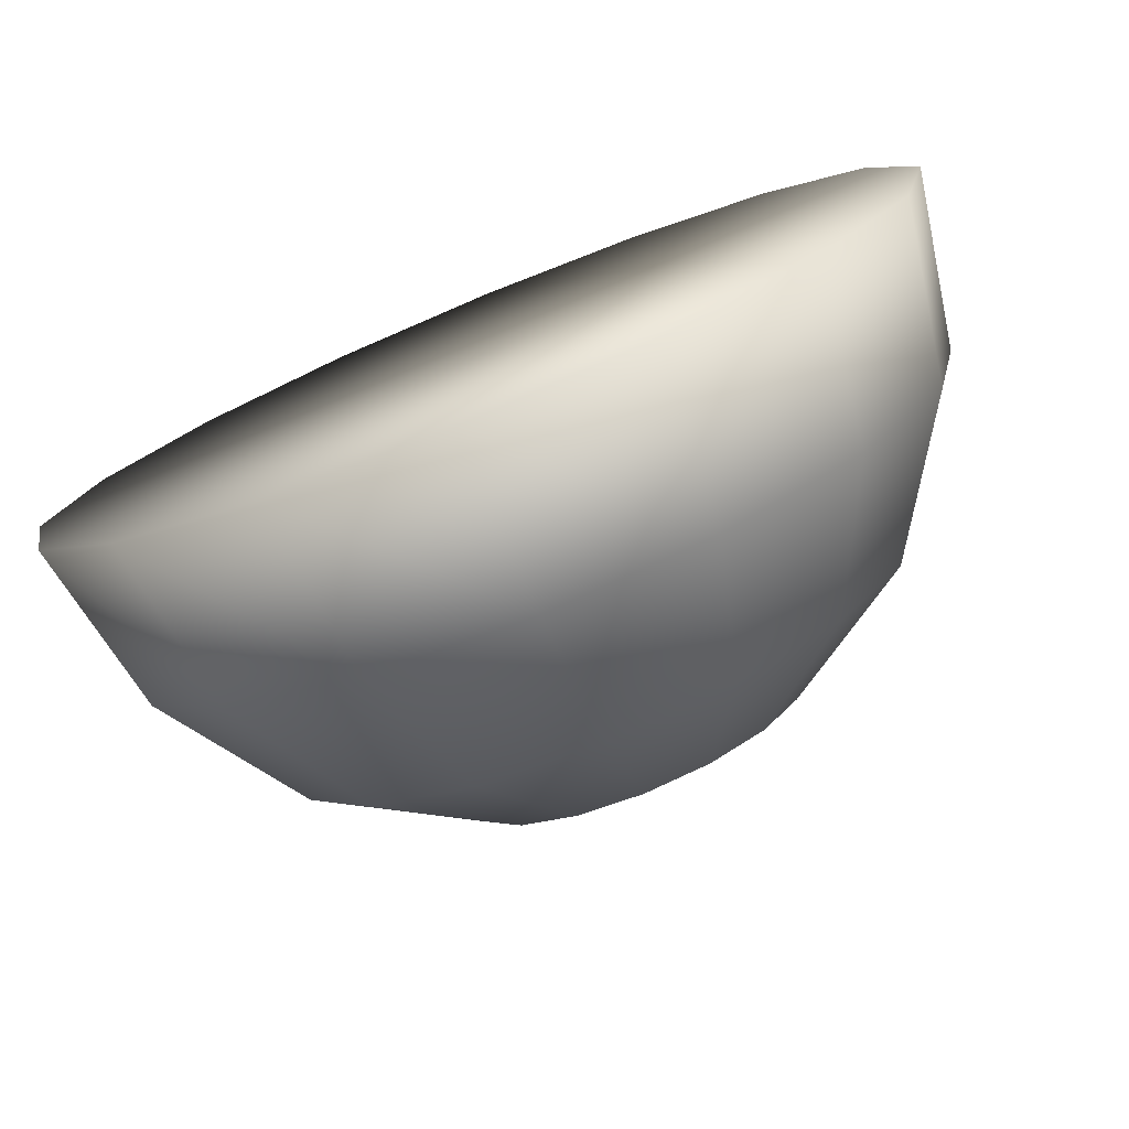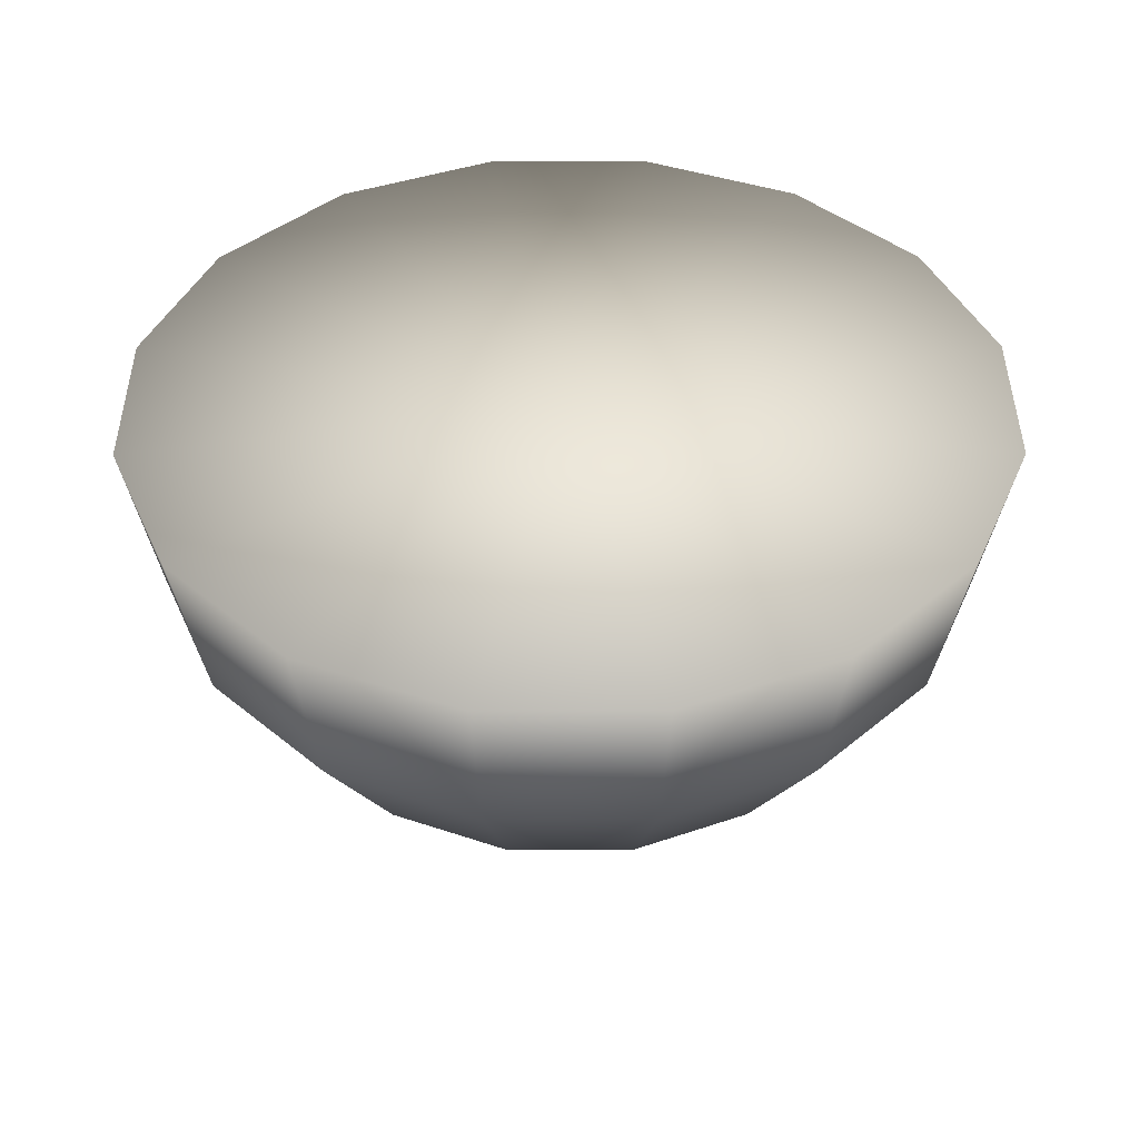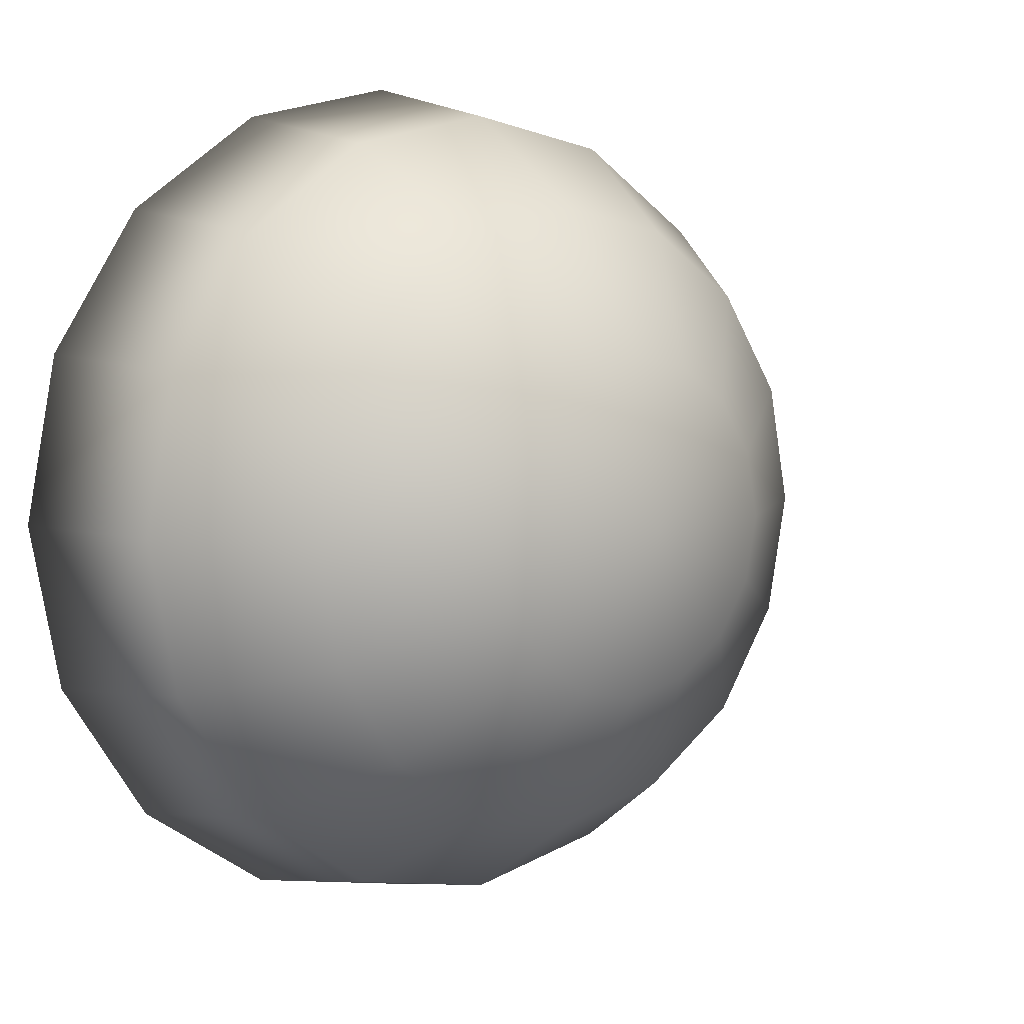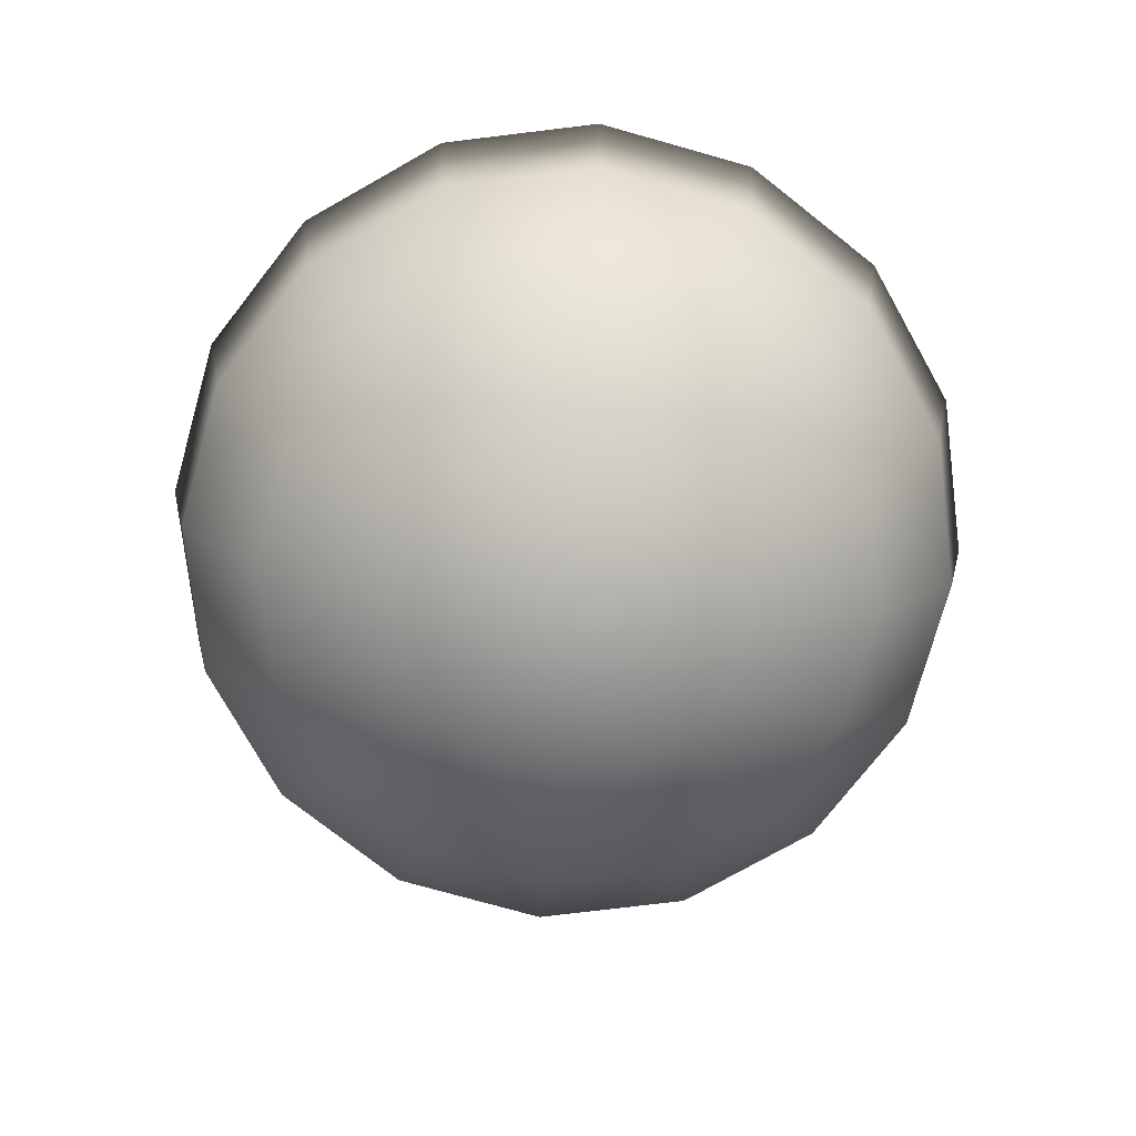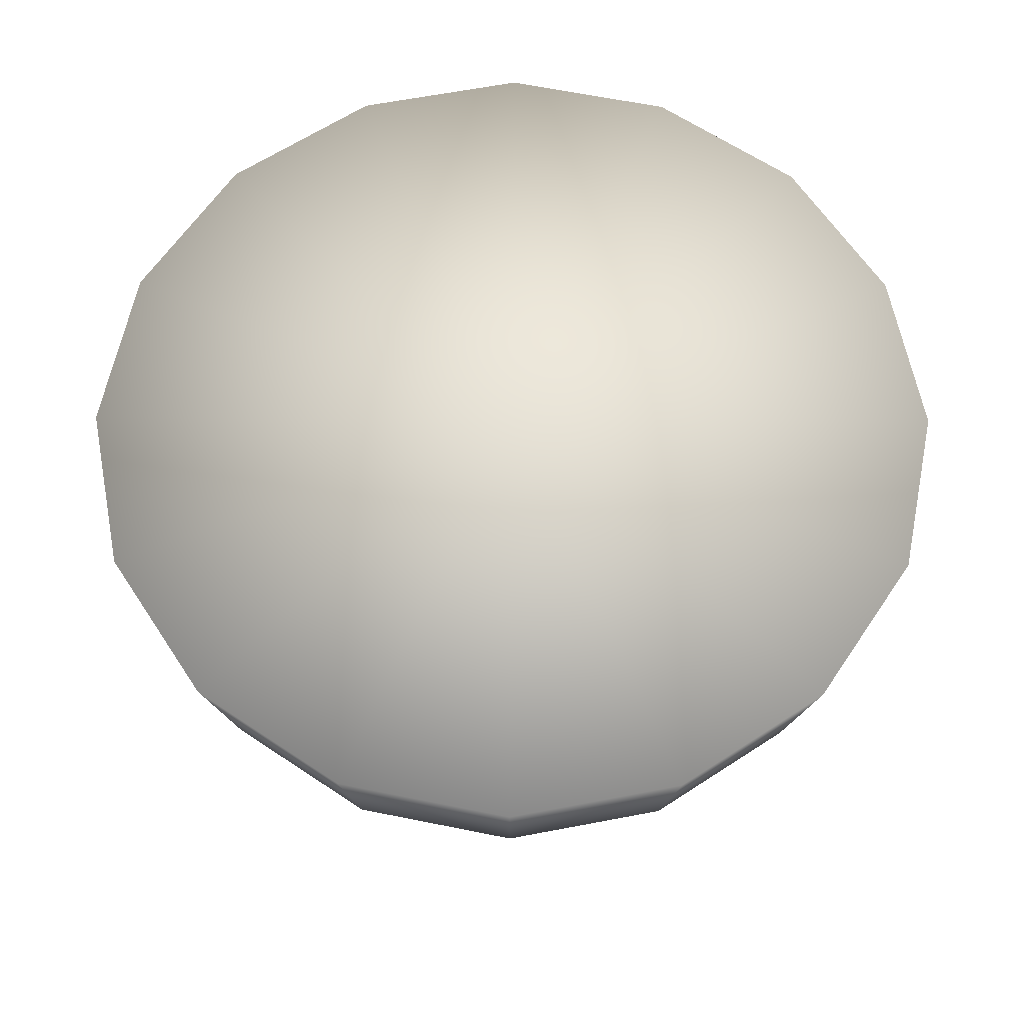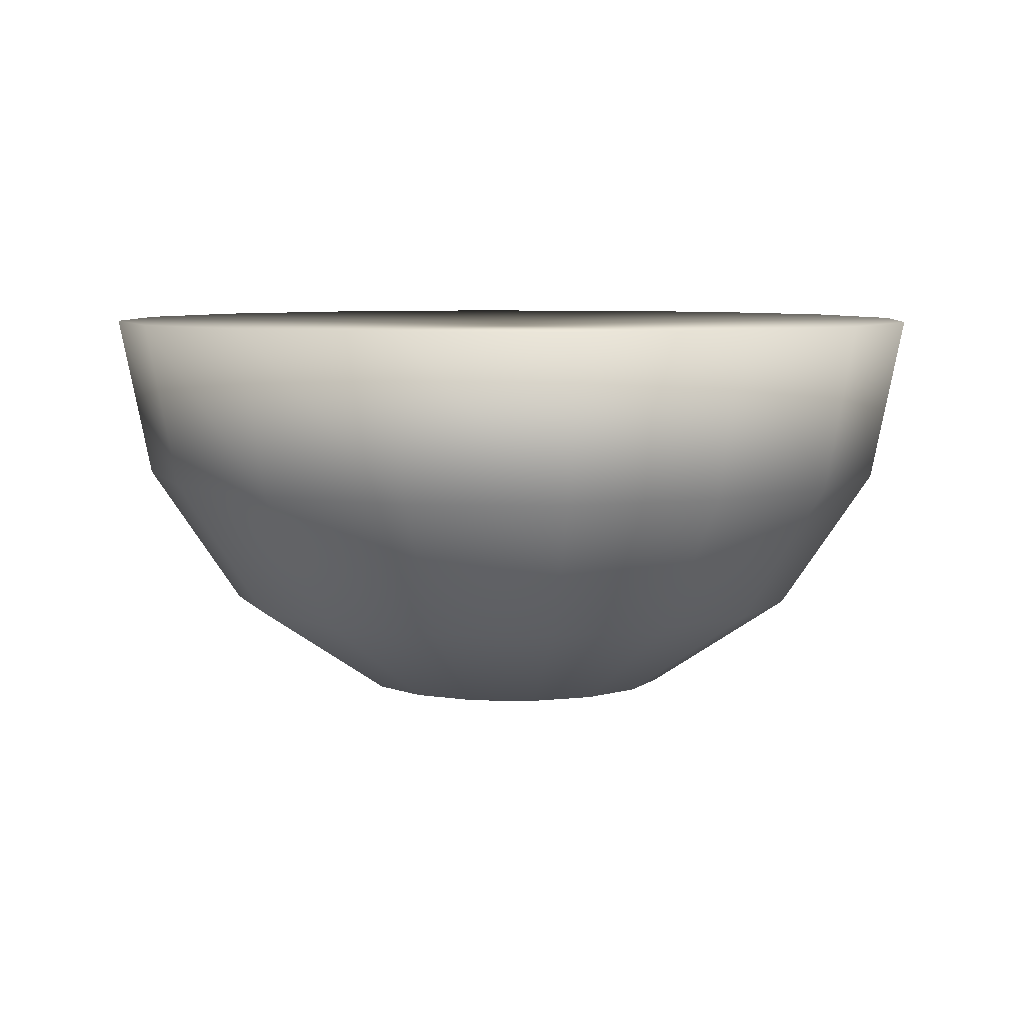
<metadata>
{"format":"obj","ext":"obj","renderer":"f3d","projection":"perspective","resolution":1024,"background":"white","views":[{"elev":-77.7,"azim":-157.7,"up":"+Z"},{"elev":41.2,"azim":33.6,"up":"+Y"},{"elev":6.7,"azim":-40.0,"up":"+Z"},{"elev":-76.2,"azim":-26.9,"up":"+Y"},{"elev":63.5,"azim":-134.7,"up":"+Y"},{"elev":6.5,"azim":104.8,"up":"+Y"}]}
</metadata>
<code>
o HalfSphere
v 0 -0.01732 -0
v 0 0 -1
v 0 -0.3827 -0.9239
v 0 -0.9239 -0.3827
v 0.3827 0 -0.9239
v 0.3536 -0.3827 -0.8536
v 0.2706 -0.7071 -0.6533
v 0.1464 -0.9239 -0.3536
v 0.7071 0 -0.7071
v 0.6533 -0.3827 -0.6533
v 0.5 -0.7071 -0.5
v 0.2706 -0.9239 -0.2706
v 0.9239 0 -0.3827
v 0.8536 -0.3827 -0.3536
v 0.6533 -0.7071 -0.2706
v 0.3536 -0.9239 -0.1464
v 1 0 0
v 0.9239 -0.3827 0
v 0.7071 -0.7071 0
v 0.3827 -0.9239 0
v 0.9239 0 0.3827
v 0.8536 -0.3827 0.3536
v 0.6533 -0.7071 0.2706
v 0.3536 -0.9239 0.1464
v 0.7071 0 0.7071
v 0.6533 -0.3827 0.6533
v 0.5 -0.7071 0.5
v 0.2706 -0.9239 0.2706
v 0.3827 0 0.9239
v 0.3536 -0.3827 0.8536
v 0.2706 -0.7071 0.6533
v 0.1464 -0.9239 0.3536
v -0 0 1
v -0 -0.3827 0.9239
v -0 -0.7071 0.7071
v -0 -0.9239 0.3827
v 0 -1 0
v -0.3827 0 0.9239
v -0.3536 -0.3827 0.8536
v -0.2706 -0.7071 0.6533
v -0.1464 -0.9239 0.3536
v -0.7071 0 0.7071
v -0.6533 -0.3827 0.6533
v -0.5 -0.7071 0.5
v -0.2706 -0.9239 0.2706
v -0.9239 0 0.3827
v -0.8536 -0.3827 0.3536
v -0.6533 -0.7071 0.2706
v -0.3536 -0.9239 0.1464
v -1 0 -1e-06
v -0.9239 -0.3827 -0
v -0.7071 -0.7071 -0
v -0.3827 -0.9239 -0
v -0.9239 0 -0.3827
v -0.8536 -0.3827 -0.3536
v -0.6533 -0.7071 -0.2706
v -0.3536 -0.9239 -0.1464
v -0.7071 0 -0.7071
v -0.6533 -0.3827 -0.6533
v -0.5 -0.7071 -0.5
v -0.2706 -0.9239 -0.2706
v -0.3827 0 -0.9239
v -0.3536 -0.3827 -0.8536
v -0.2706 -0.7071 -0.6533
v -0.1464 -0.9239 -0.3536
v 0 -0.7071 -0.7071
f 66 3 6 7
f 2 1 5
f 4 66 7 8
f 3 2 5 6
f 37 4 8
f 8 7 11 12
f 6 5 9 10
f 37 8 12
f 7 6 10 11
f 5 1 9
f 37 12 16
f 11 10 14 15
f 9 1 13
f 12 11 15 16
f 10 9 13 14
f 37 16 20
f 15 14 18 19
f 13 1 17
f 16 15 19 20
f 14 13 17 18
f 20 19 23 24
f 18 17 21 22
f 37 20 24
f 19 18 22 23
f 17 1 21
f 24 23 27 28
f 22 21 25 26
f 37 24 28
f 23 22 26 27
f 21 1 25
f 37 28 32
f 27 26 30 31
f 25 1 29
f 28 27 31 32
f 26 25 29 30
f 31 30 34 35
f 29 1 33
f 32 31 35 36
f 30 29 33 34
f 37 32 36
f 36 35 40 41
f 34 33 38 39
f 37 36 41
f 35 34 39 40
f 33 1 38
f 39 38 42 43
f 37 41 45
f 40 39 43 44
f 38 1 42
f 41 40 44 45
f 37 45 49
f 44 43 47 48
f 42 1 46
f 45 44 48 49
f 43 42 46 47
f 46 1 50
f 49 48 52 53
f 47 46 50 51
f 37 49 53
f 48 47 51 52
f 53 52 56 57
f 51 50 54 55
f 37 53 57
f 52 51 55 56
f 50 1 54
f 37 57 61
f 56 55 59 60
f 54 1 58
f 57 56 60 61
f 55 54 58 59
f 37 61 65
f 60 59 63 64
f 58 1 62
f 61 60 64 65
f 59 58 62 63
f 65 64 66 4
f 63 62 2 3
f 37 65 4
f 64 63 3 66
f 62 1 2

</code>
